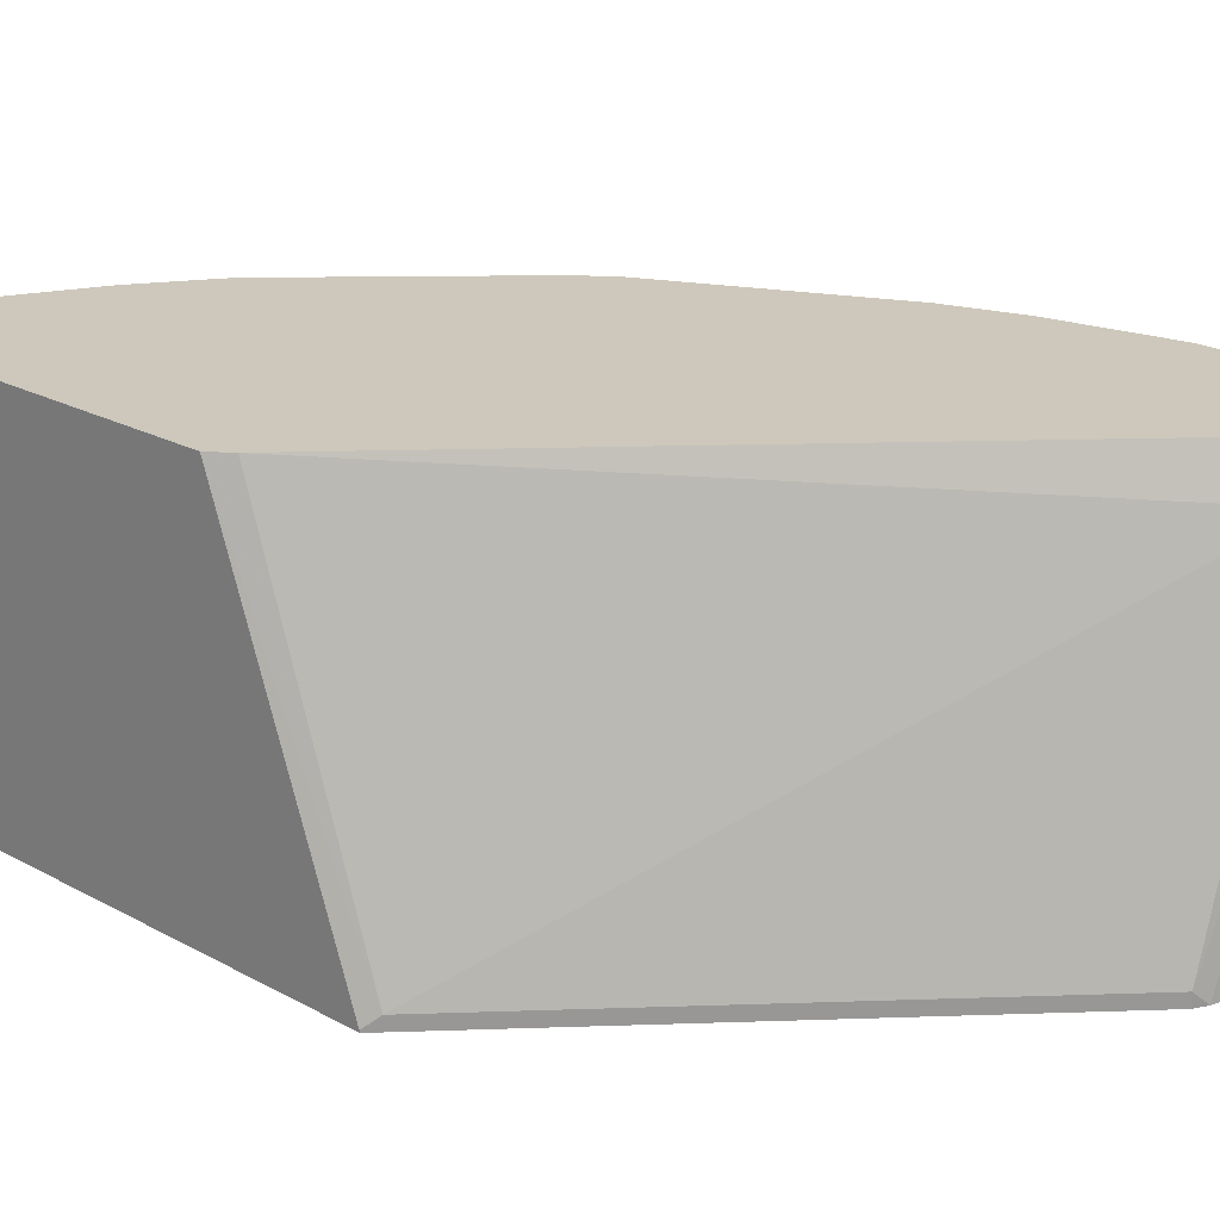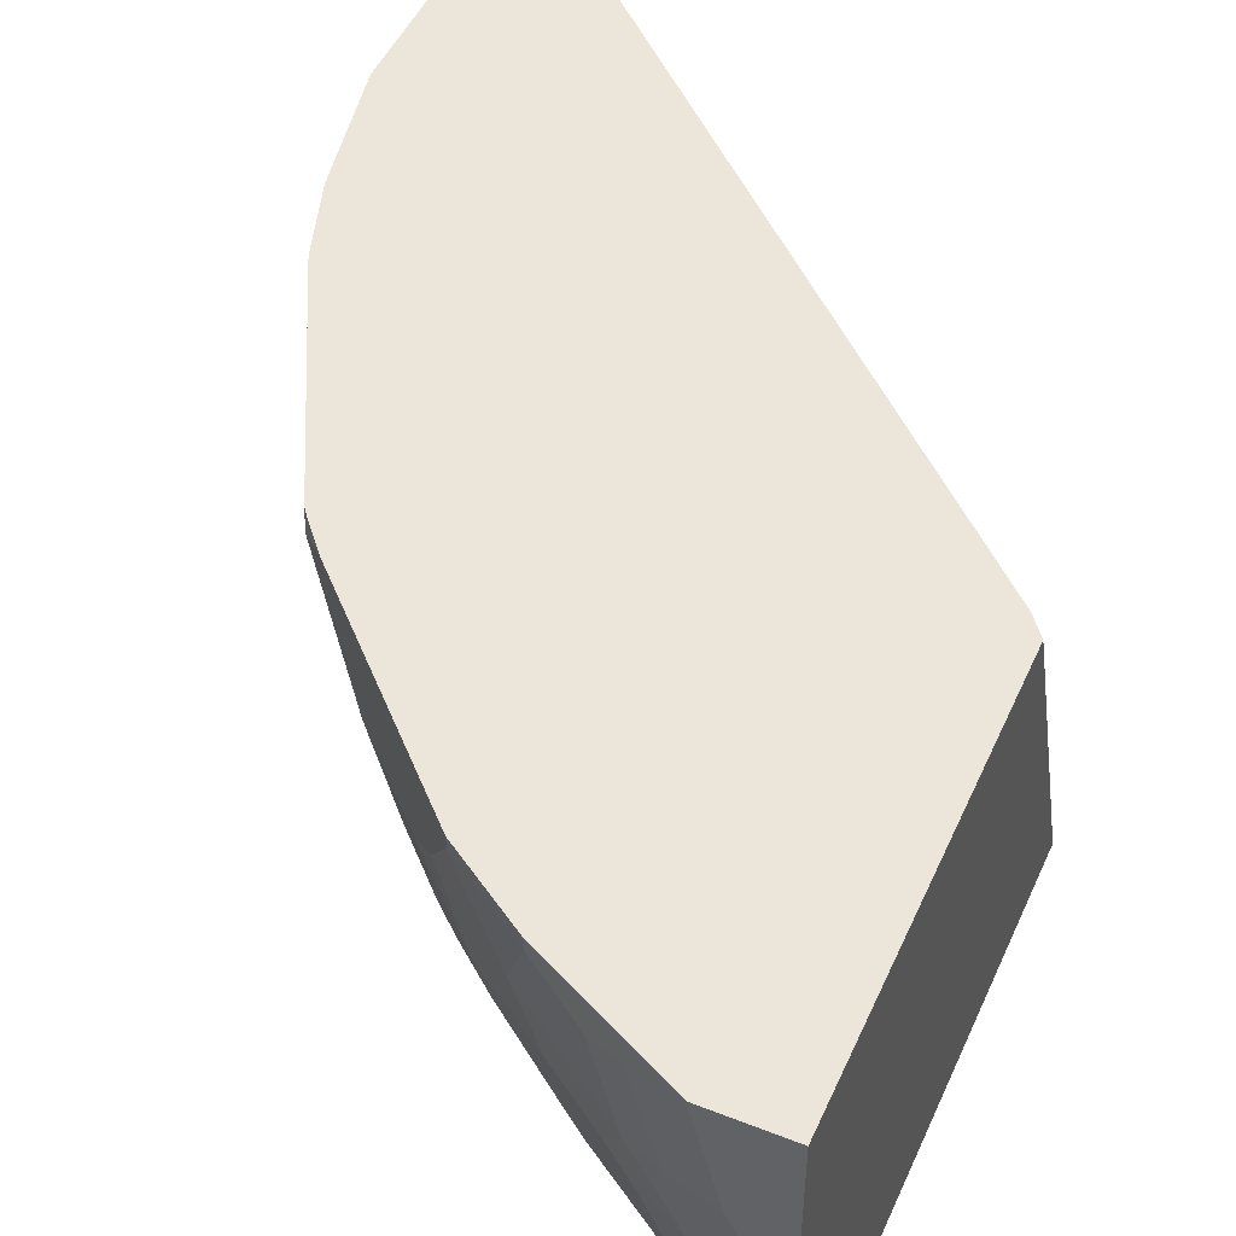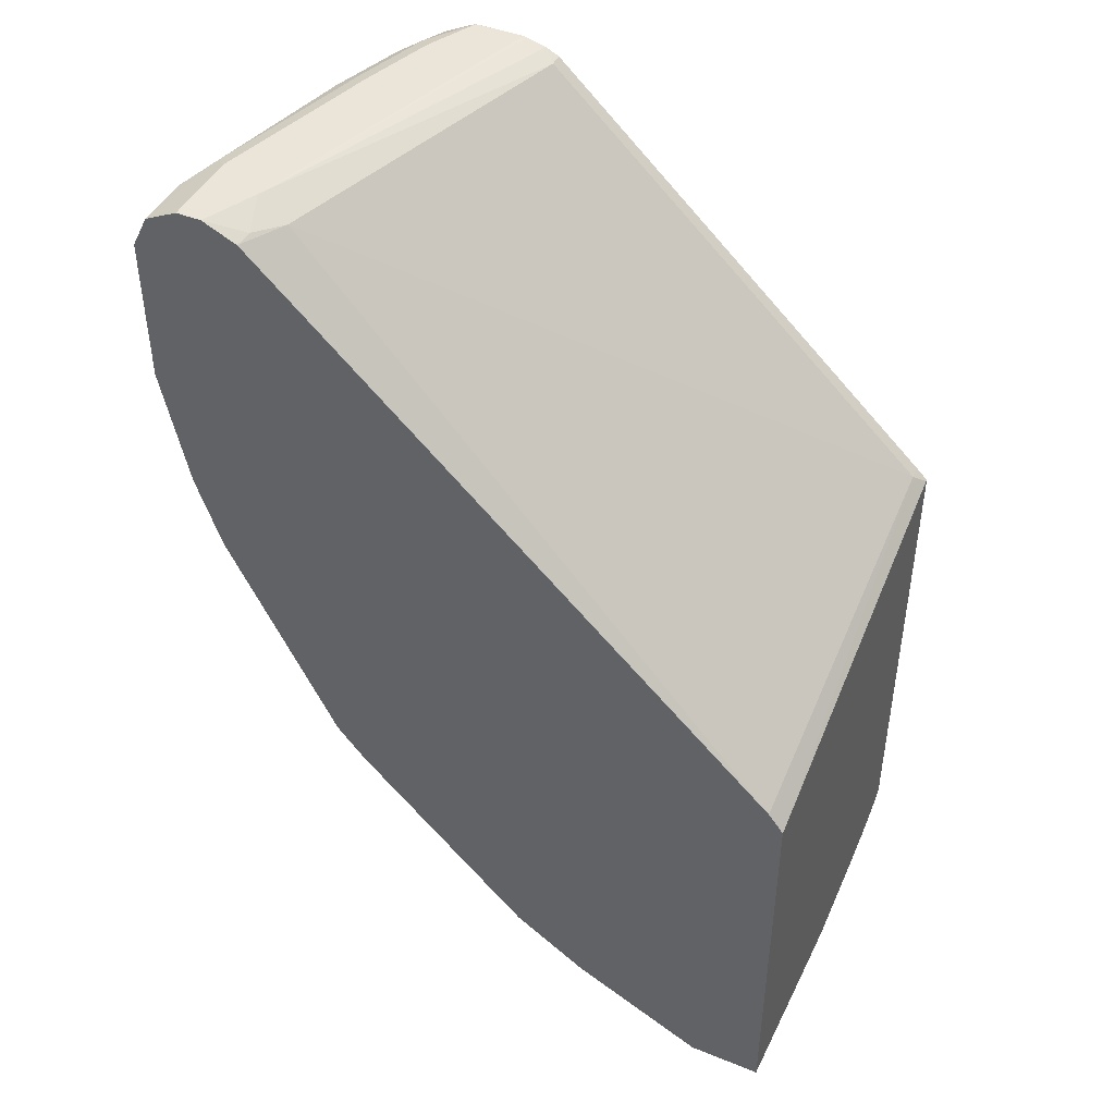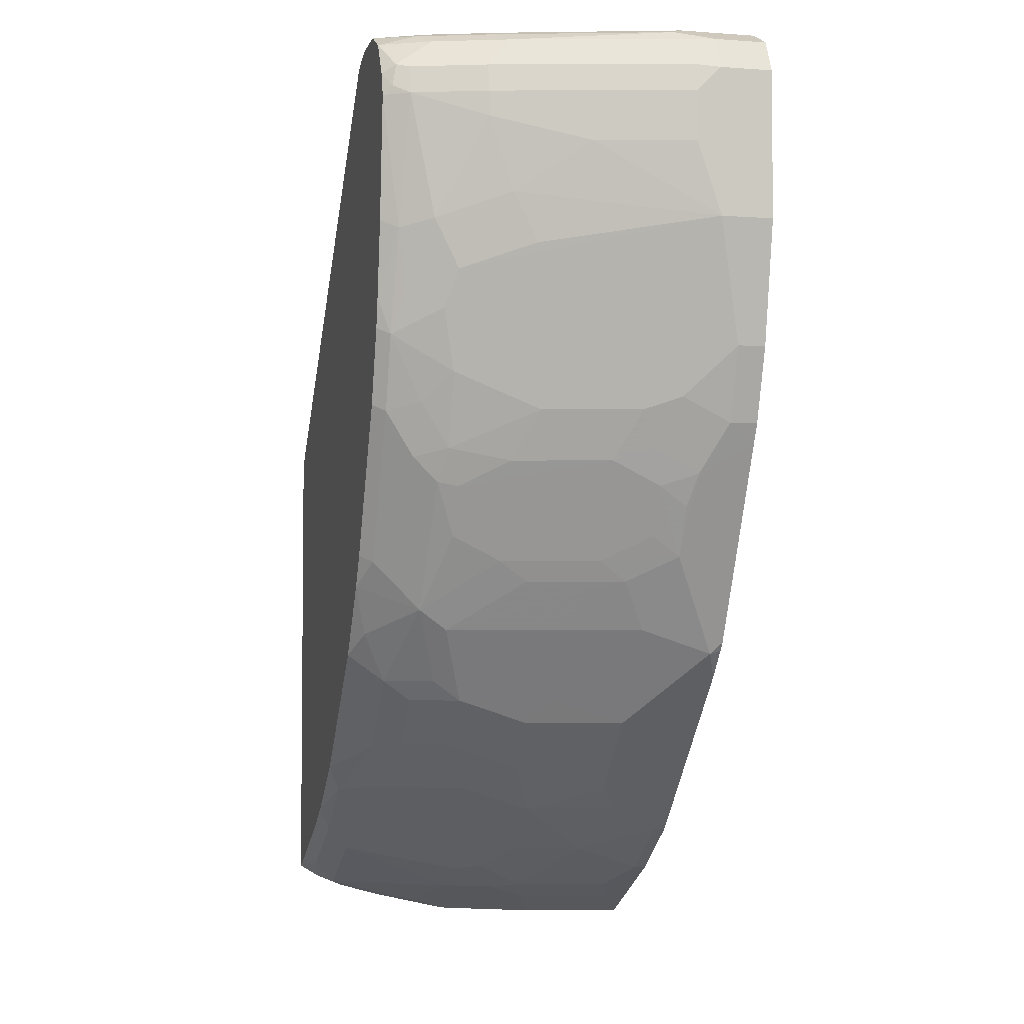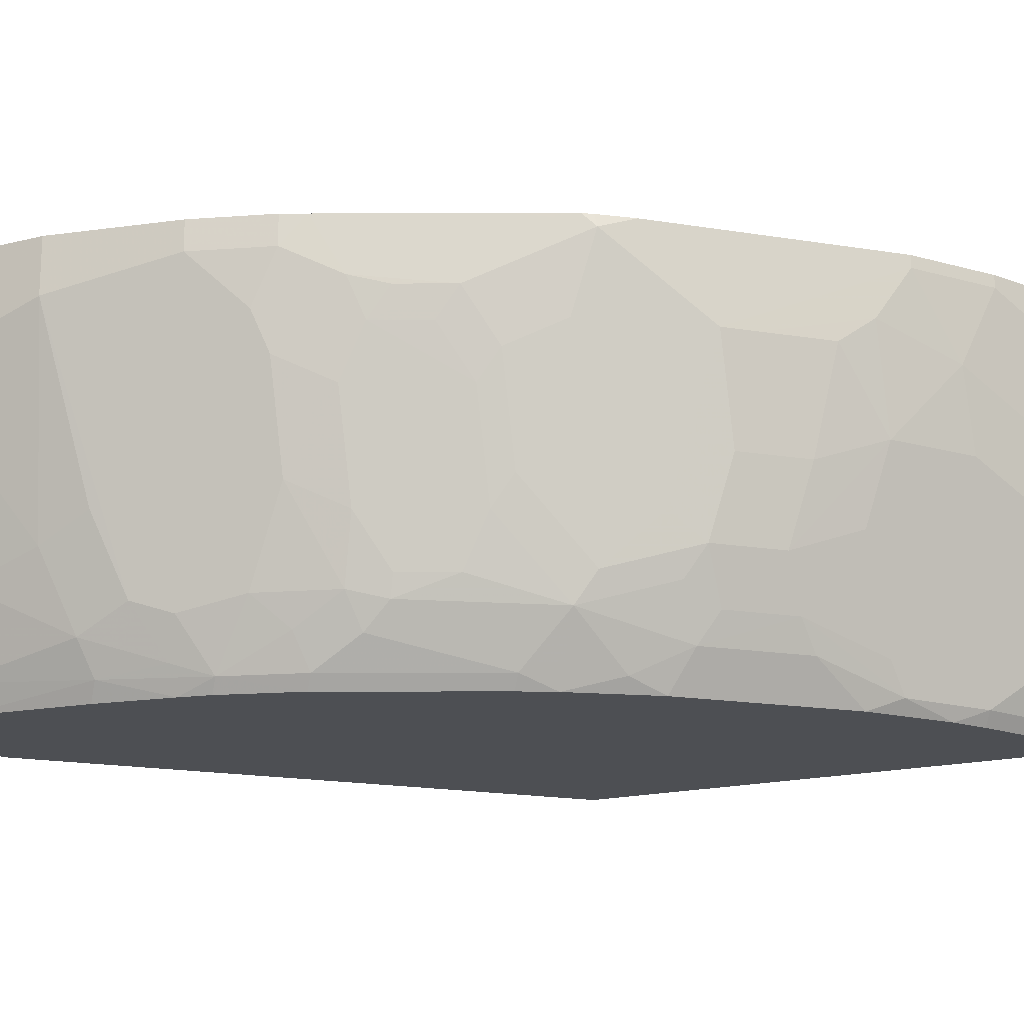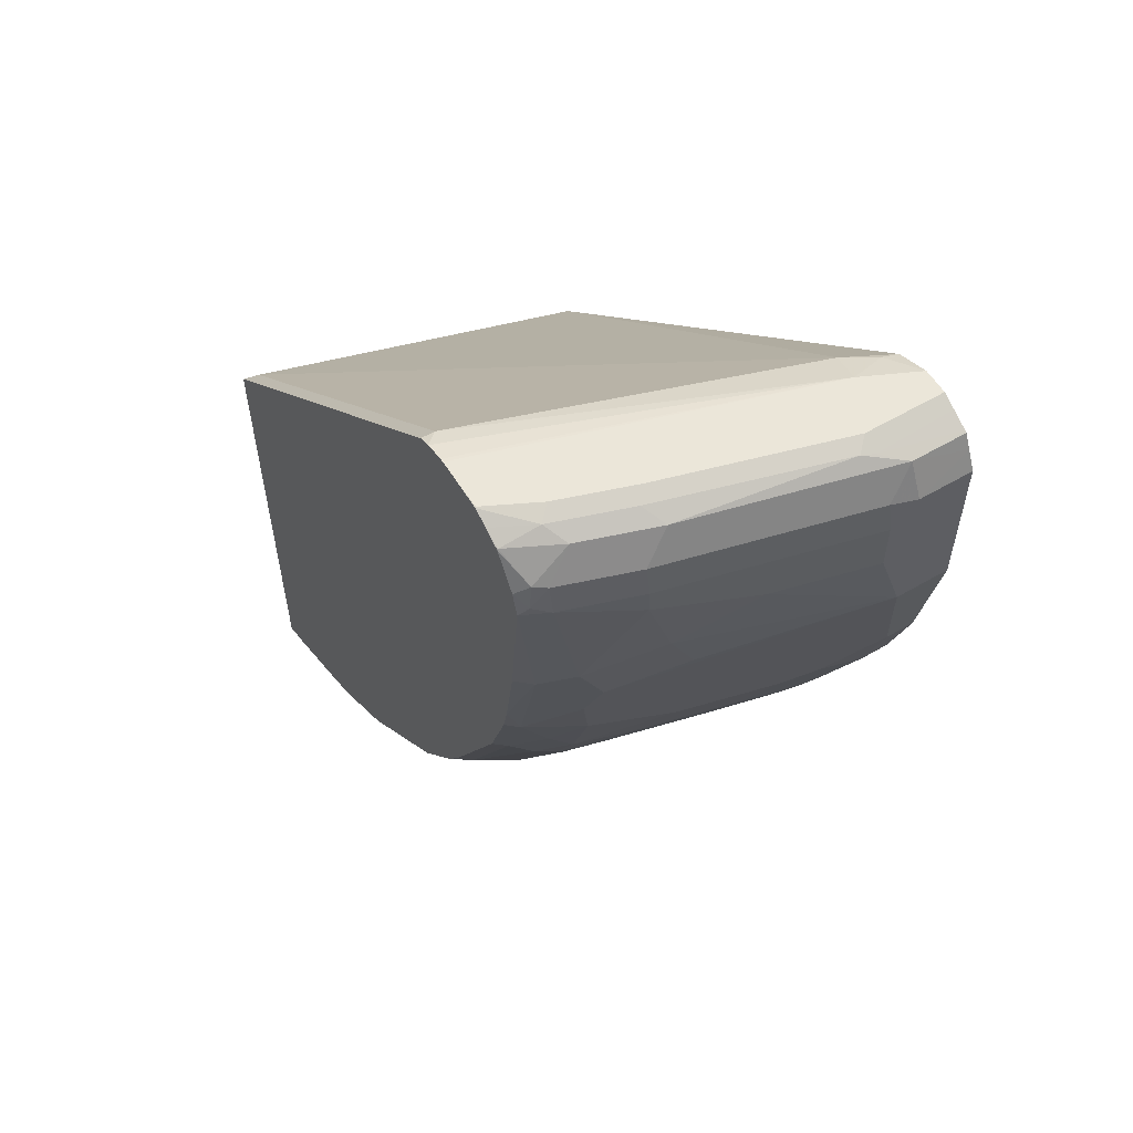
<metadata>
{"format":"obj","ext":"obj","renderer":"f3d","projection":"perspective","resolution":1024,"background":"white","views":[{"elev":22.0,"azim":133.5,"up":"+Z"},{"elev":48.5,"azim":23.6,"up":"+Z"},{"elev":44.9,"azim":25.0,"up":"+Y"},{"elev":-3.9,"azim":-103.5,"up":"+Y"},{"elev":-17.5,"azim":-63.1,"up":"+Z"},{"elev":57.5,"azim":-121.3,"up":"+Y"}]}
</metadata>
<code>
v -0.9166 0.2192 -0.1196
v -0.8767 0.1992 -0.259
v -0.8568 0.1793 -0.3188
v -0.8734 0.1228 -0.1959
v -0.9066 0.1892 -0.1295
v -0.8967 0.1394 -0.1196
v -0.8967 0.1196 -0.09966
v -0.9166 0.2192 -0.07687
v -0.9166 0.2789 -0.1395
v -0.8967 0.2789 -0.2192
v -0.8767 0.2391 -0.2789
v -0.8469 0.1892 -0.3487
v -0.8369 0.1594 -0.3587
v -0.8469 0.1494 -0.3288
v -0.8369 0.09962 -0.3188
v -0.8469 0.08961 -0.269
v -0.8568 0.1394 -0.2789
v -0.8568 0.2192 -0.3387
v -0.8568 0.07968 -0.2192
v -0.8734 0.08301 -0.1561
v -0.8767 0.07968 -0.1395
v -0.8767 0.05974 -0.09966
v -0.8967 0.1196 -0.07687
v -0.9166 0.3387 -0.07687
v -0.9166 0.3188 -0.1395
v -0.8967 0.3188 -0.2192
v -0.8767 0.2989 -0.2989
v -0.8435 0.2125 -0.3653
v -0.8269 0.1295 -0.3686
v -0.8203 0.07634 -0.3421
v -0.8169 0.0398 -0.3188
v -0.8469 0.06967 -0.2491
v -0.8568 0.3188 -0.3587
v -0.8668 0.06967 -0.1694
v -0.8568 0.0398 -0.1594
v -0.8767 0.05974 -0.07687
v -0.8568 0.01986 -0.1196
v -0.8682 0.04262 -0.07687
v -0.909 0.3539 -0.07687
v -0.9166 0.3387 -0.1196
v -0.9116 0.3412 -0.1395
v -0.8718 0.3412 -0.2989
v -0.8767 0.3188 -0.2989
v -0.8266 0.1587 -0.3793
v -0.8465 0.3181 -0.3793
v -0.8366 0.2195 -0.3793
v -0.807 0.06967 -0.3686
v -0.8216 0.1348 -0.3793
v -0.8037 0.03321 -0.3454
v -0.8037 0.01327 -0.3255
v -0.807 0.009932 -0.3088
v -0.8269 0.02987 -0.269
v -0.8469 0.02987 -0.1893
v -0.8518 0.3412 -0.3587
v -0.8501 0.3255 -0.372
v -0.8469 0.009932 -0.1495
v -0.8435 -0.006597 -0.1262
v -0.8236 -0.04647 -0.1262
v -0.797 -0.09962 -0.07971
v -0.8084 -0.07686 -0.07687
v -0.9033 0.3653 -0.07687
v -0.9033 0.3653 -0.1196
v -0.8635 0.3653 -0.2789
v -0.8413 0.3367 -0.3793
v -0.8017 0.07501 -0.3793
v -0.7817 0.03513 -0.3793
v -0.7472 -0.04981 -0.3686
v -0.7472 -0.08961 -0.3288
v -0.7871 -0.02987 -0.3088
v -0.7871 -0.04981 -0.269
v -0.807 -0.04981 -0.1893
v -0.8435 0.3653 -0.3387
v -0.8469 0.3437 -0.3686
v -0.8269 -0.02987 -0.1495
v -0.8037 -0.06641 -0.1661
v -0.7837 -0.1262 -0.08637
v -0.7885 -0.1167 -0.07687
v -0.7942 -0.1052 -0.07687
v -0.9014 0.3662 -0.07687
v -0.89 0.3719 -0.1395
v -0.8867 0.3736 -0.1495
v -0.8469 0.3736 -0.2889
v -0.8238 0.3645 -0.3793
v -0.7419 -0.04447 -0.3793
v -0.7273 -0.06967 -0.3793
v -0.7074 -0.1095 -0.3686
v -0.6874 -0.1494 -0.3487
v -0.7074 -0.1494 -0.3088
v -0.7439 -0.1062 -0.3055
v -0.7837 -0.06641 -0.2457
v -0.8269 0.3736 -0.3487
v -0.8236 0.3653 -0.3786
v -0.7638 -0.1062 -0.2258
v -0.7837 -0.1062 -0.1461
v -0.7638 -0.1262 -0.1661
v -0.7638 -0.1461 -0.1063
v -0.7638 -0.1461 -0.07687
v -0.7831 -0.1236 -0.07687
v -0.89 0.3719 -0.07687
v -0.8881 0.3729 -0.07687
v -0.8767 0.3785 -0.1395
v -0.8369 0.3785 -0.2789
v -0.8169 0.3785 -0.3387
v -0.8234 0.365 -0.3793
v -0.6853 -0.1273 -0.3793
v -0.6455 -0.1672 -0.3793
v -0.6057 -0.2071 -0.3793
v -0.6476 -0.1892 -0.3487
v -0.6443 -0.2059 -0.3255
v -0.6841 -0.166 -0.3255
v -0.704 -0.166 -0.2856
v -0.724 -0.1461 -0.2657
v -0.7977 0.3782 -0.3793
v -0.8101 0.372 -0.3793
v -0.724 -0.166 -0.2059
v -0.724 -0.186 -0.1461
v -0.724 -0.186 -0.07687
v -0.8767 0.3785 -0.07687
v -0.797 0.3785 -0.3786
v -0.5857 -0.227 -0.3793
v -0.6277 -0.2092 -0.3487
v -0.5679 -0.249 -0.3686
v -0.5845 -0.2457 -0.3454
v -0.6045 -0.2457 -0.3055
v -0.6244 -0.2457 -0.2657
v -0.6642 -0.2059 -0.2856
v -0.704 -0.186 -0.2258
v -0.797 0.3783 -0.3793
v -0.704 -0.2059 -0.1461
v -0.6443 -0.2656 -0.1262
v -0.6244 -0.2856 -0.08637
v -0.6244 -0.2856 -0.07687
v -0.8568 0.3785 -0.07687
v -0.7771 0.3785 -0.3793
v -0.5281 -0.269 -0.3793
v -0.5082 -0.2889 -0.3686
v -0.6078 -0.249 -0.2889
v -0.6244 -0.2656 -0.2059
v -0.6642 -0.2258 -0.2258
v -0.6841 -0.2059 -0.2258
v -0.6642 -0.2457 -0.1461
v -0.5845 -0.3055 -0.1461
v -0.5646 -0.3255 -0.08637
v -0.5646 -0.3255 -0.07687
v -0.8369 0.3785 -0.1196
v -0.8295 0.3661 -0.07687
v -0.8269 0.3686 -0.08968
v -0.7572 0.3785 -0.3793
v -0.5029 -0.2836 -0.3793
v -0.4231 -0.3235 -0.3793
v -0.4683 -0.3089 -0.3686
v -0.4882 -0.3089 -0.3487
v -0.5082 -0.3089 -0.3088
v -0.5248 -0.3255 -0.2258
v -0.5646 -0.3055 -0.2059
v -0.5447 -0.3255 -0.1661
v -0.5248 -0.3453 -0.1063
v -0.4982 -0.3587 -0.09966
v -0.5551 -0.3302 -0.07687
v -0.7379 0.3739 -0.3793
v -0.7539 0.3779 -0.3793
v -0.7572 0.3785 -0.3786
v -0.8103 0.3653 -0.1129
v -0.7273 0.3686 -0.3686
v -0.4118 -0.03321 -0.07687
v -0.3994 -0.3333 -0.3793
v -0.4284 -0.3287 -0.3686
v -0.4085 -0.3487 -0.3487
v -0.4683 -0.3487 -0.2491
v -0.5082 -0.3287 -0.2491
v -0.4882 -0.3487 -0.2092
v -0.5048 -0.3453 -0.186
v -0.4782 -0.3587 -0.1793
v -0.4384 -0.3785 -0.1594
v -0.4584 -0.3785 -0.07971
v -0.464 -0.3757 -0.07687
v -0.4982 -0.3587 -0.07687
v -0.7273 0.3686 -0.3793
v -0.4085 0.06967 -0.3686
v -0.717 0.359 -0.3793
v -0.3994 -0.04936 -0.07687
v -0.3994 -0.3432 -0.3632
v -0.3994 0.06063 -0.3793
v -0.3994 -0.3532 -0.3396
v -0.3994 -0.3632 -0.3034
v -0.4085 -0.3686 -0.269
v -0.4584 -0.3587 -0.2192
v -0.4185 -0.3785 -0.1993
v -0.4584 -0.3785 -0.07687
v -0.3994 0.06063 -0.3777
v -0.3996 0.06085 -0.3793
v -0.4085 0.06967 -0.3793
v -0.3994 -0.3785 -0.07687
v -0.3994 -0.3781 -0.2387
v -0.3994 -0.3784 -0.219
v -0.3994 -0.3785 -0.1993
f 109 124 125
f 109 125 126
f 109 123 124
f 109 126 111
f 109 122 123
f 109 121 122
f 108 121 109
f 107 121 108
f 109 111 110
f 107 120 121
f 129 140 141
f 101 103 102
f 101 119 103
f 101 134 119
f 101 148 134
f 101 162 148
f 101 145 162
f 101 133 145
f 111 126 127
f 101 118 133
f 100 118 101
f 103 119 113
f 111 127 115
f 125 137 138
f 113 119 128
f 126 138 139
f 96 117 97
f 126 140 127
f 126 139 140
f 125 138 126
f 124 137 125
f 122 124 123
f 122 137 124
f 122 136 137
f 111 115 112
f 122 135 136
f 120 135 122
f 119 134 128
f 116 132 117
f 116 131 132
f 116 130 131
f 116 129 130
f 116 140 129
f 116 127 140
f 115 127 116
f 120 122 121
f 96 116 117
f 75 90 89
f 95 115 116
f 79 99 80
f 76 98 77
f 76 97 98
f 76 96 97
f 76 95 96
f 76 93 95
f 76 94 93
f 75 94 76
f 75 93 94
f 80 99 100
f 75 89 93
f 72 92 73
f 72 91 92
f 72 82 91
f 70 89 90
f 70 75 71
f 70 90 75
f 68 85 86
f 129 141 130
f 68 70 69
f 73 92 83
f 80 100 101
f 80 101 81
f 81 101 102
f 93 115 95
f 93 112 115
f 92 114 104
f 91 114 92
f 91 113 114
f 91 103 113
f 89 111 112
f 89 112 93
f 87 111 88
f 87 110 111
f 87 109 110
f 87 108 109
f 87 107 108
f 87 106 107
f 87 105 106
f 86 105 87
f 85 105 86
f 83 92 104
f 82 103 91
f 82 102 103
f 81 102 82
f 95 116 96
f 130 138 142
f 171 173 172
f 130 141 138
f 167 182 168
f 166 184 182
f 166 185 184
f 166 194 185
f 166 195 194
f 166 196 195
f 166 193 196
f 166 181 193
f 166 190 181
f 168 182 184
f 166 183 190
f 165 181 179
f 164 179 180
f 164 180 178
f 163 165 179
f 163 179 164
f 160 164 178
f 158 177 159
f 158 176 177
f 158 175 176
f 166 182 167
f 168 184 185
f 168 185 186
f 168 186 169
f 68 89 70
f 188 194 195
f 186 194 188
f 185 194 186
f 183 191 190
f 179 181 190
f 179 192 180
f 179 191 192
f 179 190 191
f 175 189 176
f 174 187 186
f 174 189 175
f 174 193 189
f 174 196 193
f 174 188 196
f 174 186 188
f 173 187 174
f 171 187 173
f 169 171 170
f 169 187 171
f 169 186 187
f 158 174 175
f 130 142 131
f 158 173 174
f 157 172 158
f 142 156 143
f 142 155 156
f 139 141 140
f 138 155 142
f 138 154 155
f 138 141 139
f 137 154 138
f 137 153 154
f 136 153 137
f 143 156 172
f 136 152 153
f 136 150 151
f 136 149 150
f 135 149 136
f 133 147 145
f 188 195 196
f 133 146 147
f 131 144 132
f 131 143 144
f 131 142 143
f 136 151 152
f 143 172 157
f 143 157 158
f 143 158 159
f 154 172 156
f 154 171 172
f 154 170 171
f 154 156 155
f 152 154 153
f 152 170 154
f 152 169 170
f 152 168 169
f 151 168 152
f 151 167 168
f 150 167 151
f 150 166 167
f 148 162 161
f 146 165 163
f 146 163 147
f 145 164 160
f 145 163 164
f 145 147 163
f 145 161 162
f 145 160 161
f 143 159 144
f 158 172 173
f 68 111 89
f 26 42 43
f 68 87 88
f 14 29 15
f 13 28 29
f 13 18 28
f 12 18 13
f 11 27 18
f 10 27 11
f 10 43 27
f 10 26 43
f 9 26 10
f 15 29 30
f 9 25 26
f 8 61 39
f 8 79 61
f 8 99 79
f 8 100 99
f 8 118 100
f 8 133 118
f 8 146 133
f 8 165 146
f 8 181 165
f 8 39 24
f 8 189 193
f 15 30 31
f 15 32 16
f 28 45 46
f 28 33 45
f 28 44 29
f 27 43 33
f 25 42 26
f 25 41 42
f 25 40 41
f 24 39 40
f 22 38 36
f 15 31 32
f 22 37 38
f 21 35 37
f 21 34 35
f 20 34 21
f 20 32 34
f 19 32 20
f 18 33 28
f 18 27 33
f 16 19 17
f 16 32 19
f 21 37 22
f 8 176 189
f 8 177 176
f 8 159 177
f 3 29 14
f 3 13 29
f 3 12 13
f 2 18 3
f 2 11 18
f 1 11 2
f 1 10 11
f 1 9 10
f 1 25 9
f 3 14 15
f 1 40 25
f 1 8 24
f 1 23 8
f 1 7 23
f 1 6 7
f 1 5 6
f 1 4 5
f 1 3 4
f 1 2 3
f 68 88 111
f 1 24 40
f 3 15 16
f 3 16 17
f 3 17 4
f 8 144 159
f 8 132 144
f 8 117 132
f 8 97 117
f 8 98 97
f 8 77 98
f 8 78 77
f 8 60 78
f 8 38 60
f 8 36 38
f 8 23 36
f 7 36 23
f 7 22 36
f 7 21 22
f 7 20 21
f 6 20 7
f 4 17 19
f 4 6 5
f 4 20 6
f 4 19 20
f 3 18 12
f 28 46 44
f 29 47 30
f 8 193 181
f 29 48 65
f 51 69 70
f 51 53 52
f 51 56 53
f 50 69 51
f 50 68 69
f 50 67 68
f 49 67 50
f 47 67 49
f 47 66 67
f 51 71 56
f 47 65 66
f 44 65 48
f 44 66 65
f 44 84 66
f 44 85 84
f 44 105 85
f 44 106 105
f 44 107 106
f 44 120 107
f 44 135 120
f 45 55 64
f 54 72 73
f 54 73 55
f 55 73 64
f 29 44 48
f 67 85 68
f 67 84 85
f 66 84 67
f 64 73 83
f 63 82 72
f 63 81 82
f 62 81 63
f 62 80 81
f 62 79 80
f 61 79 62
f 59 78 60
f 59 77 78
f 59 76 77
f 58 76 59
f 58 75 76
f 58 71 75
f 58 74 71
f 56 58 57
f 56 74 58
f 56 71 74
f 44 149 135
f 44 150 149
f 51 70 71
f 68 86 87
f 37 60 38
f 37 59 60
f 37 58 59
f 37 57 58
f 37 56 57
f 35 56 37
f 35 53 56
f 34 53 35
f 33 55 45
f 33 54 55
f 33 42 54
f 33 43 42
f 32 53 34
f 32 52 53
f 31 47 49
f 31 52 32
f 31 51 52
f 31 50 51
f 31 49 50
f 30 47 31
f 44 166 150
f 39 61 62
f 39 62 40
f 29 65 47
f 41 62 63
f 40 62 41
f 44 191 183
f 44 192 191
f 44 180 192
f 44 178 180
f 44 160 178
f 44 161 160
f 44 148 161
f 44 134 148
f 44 128 134
f 44 183 166
f 44 114 113
f 44 104 114
f 44 83 104
f 44 64 83
f 44 45 64
f 44 46 45
f 42 72 54
f 42 63 72
f 41 63 42
f 44 113 128

</code>
